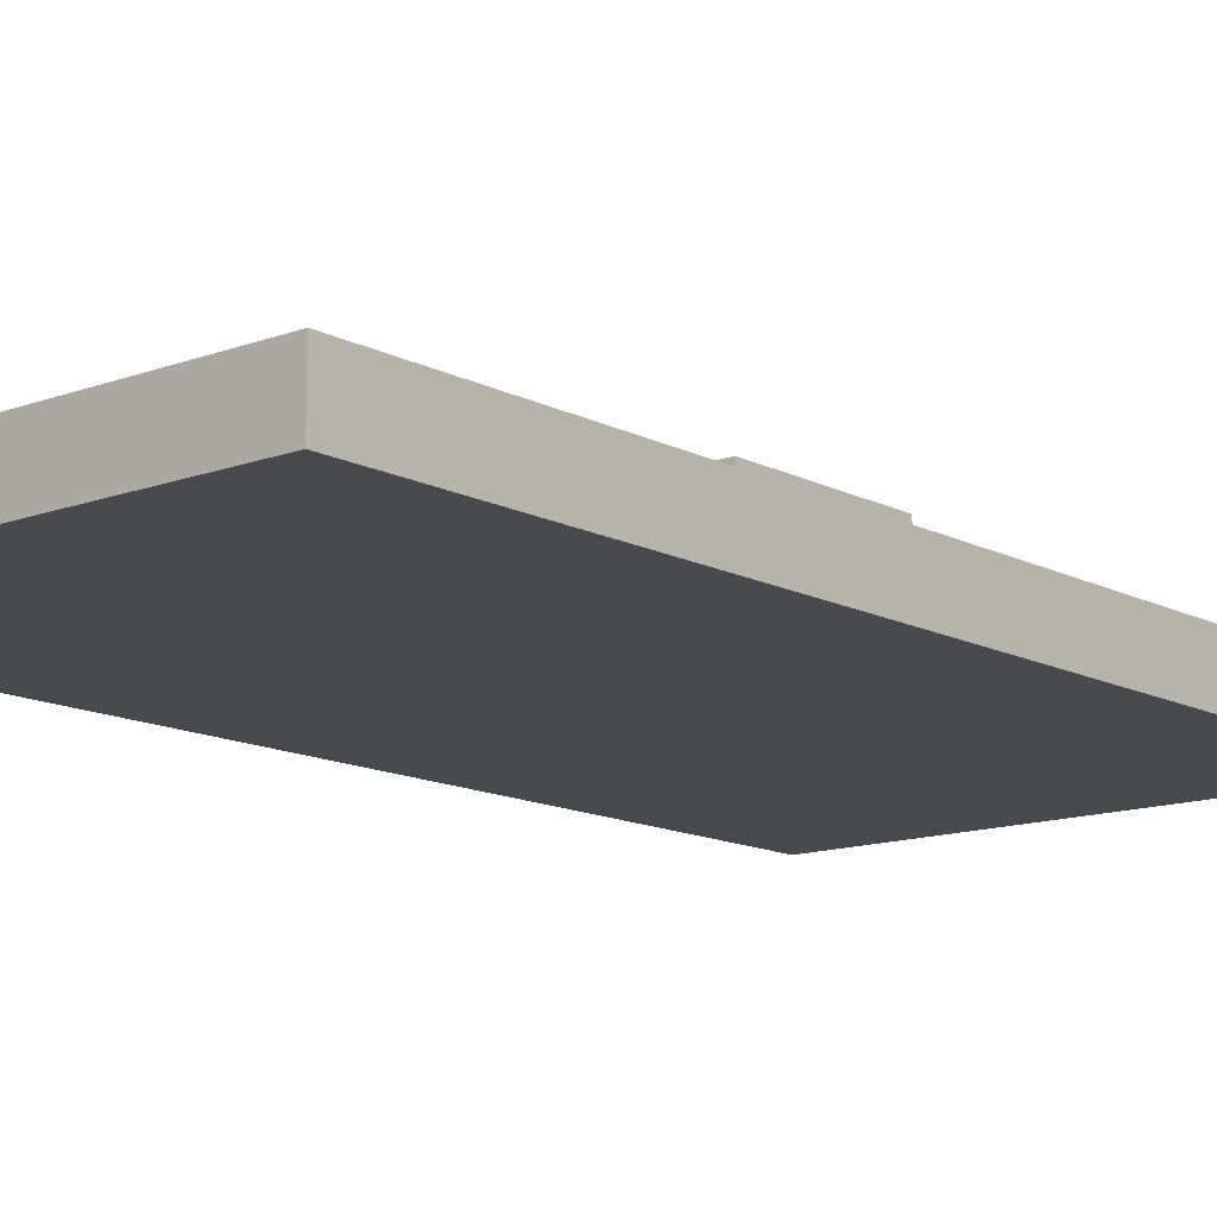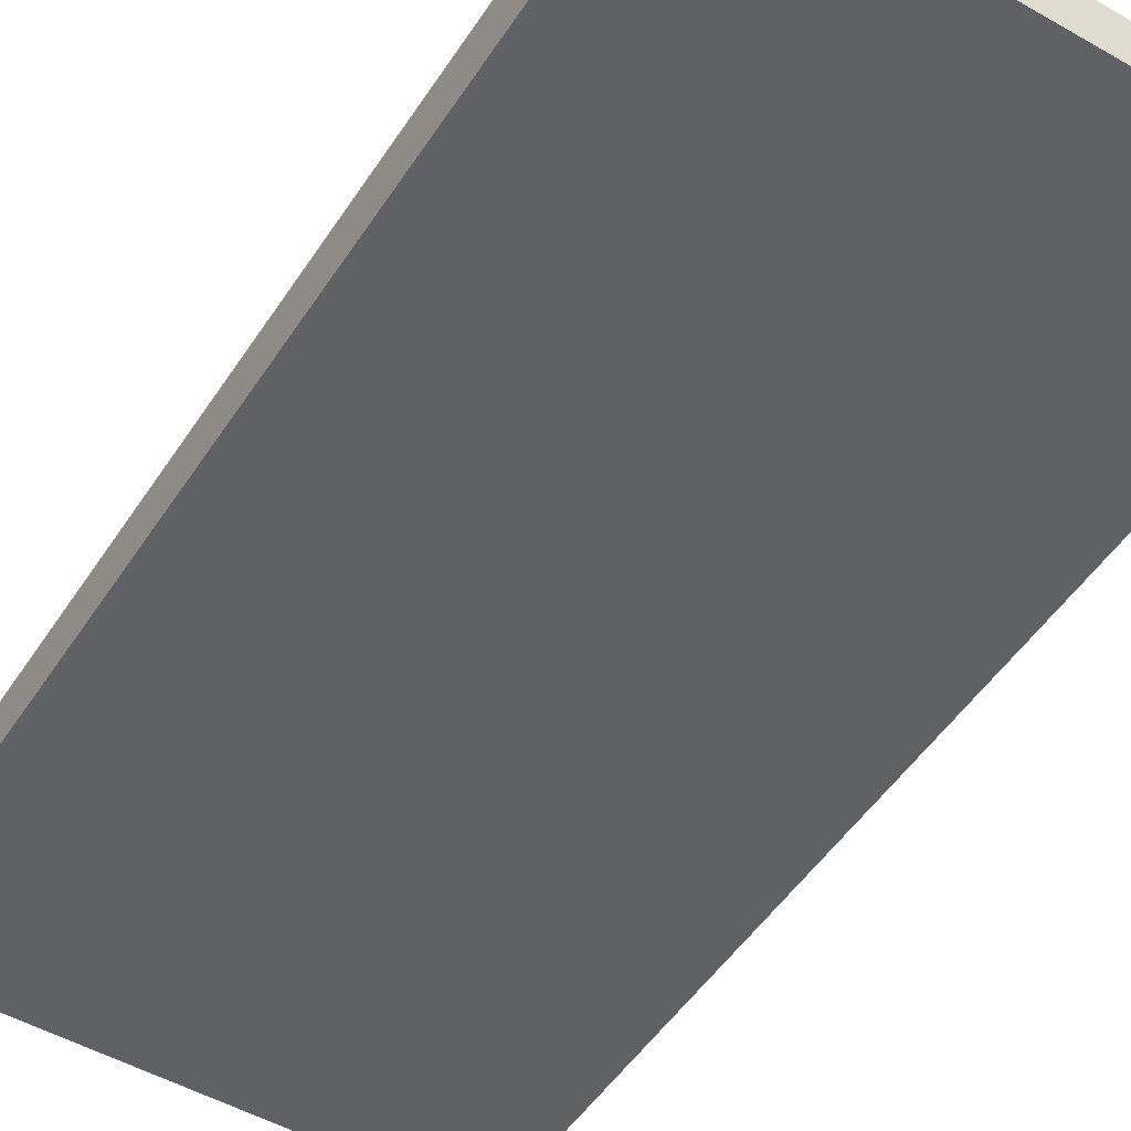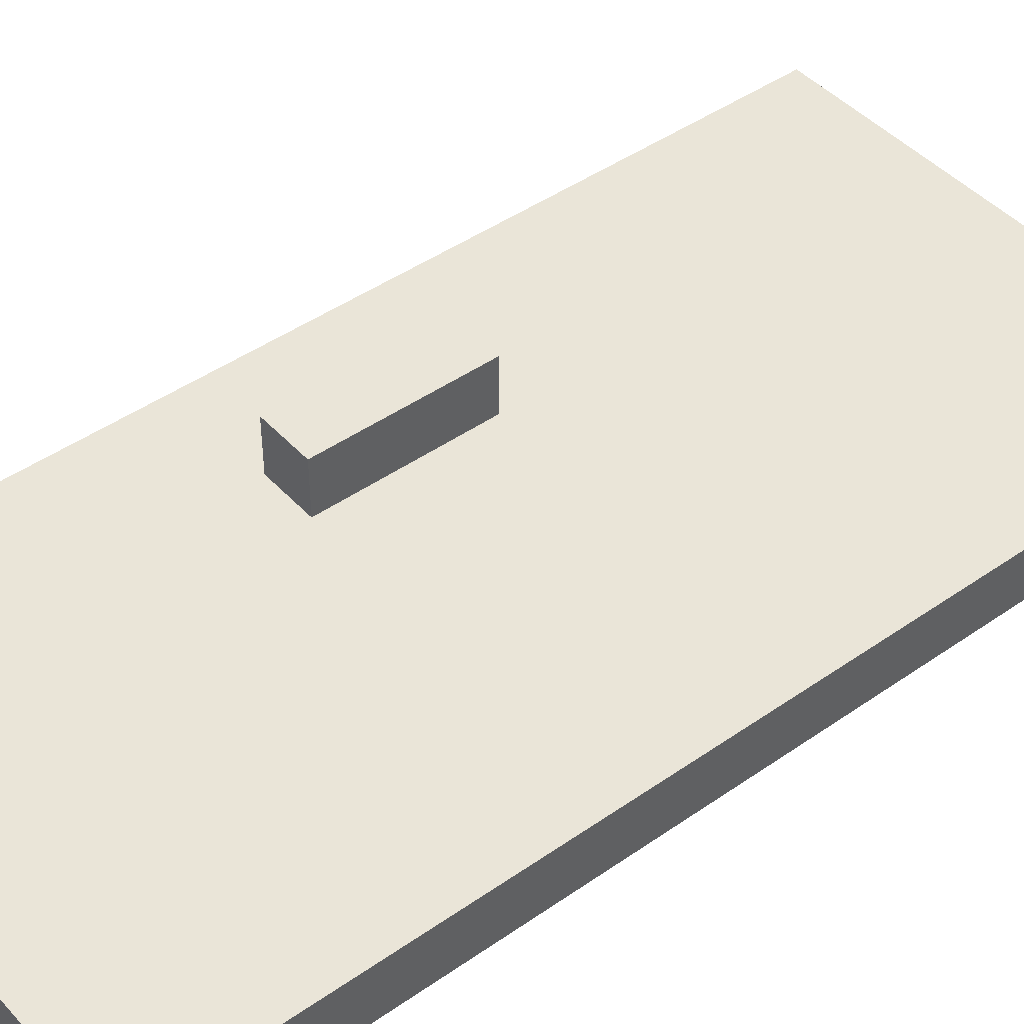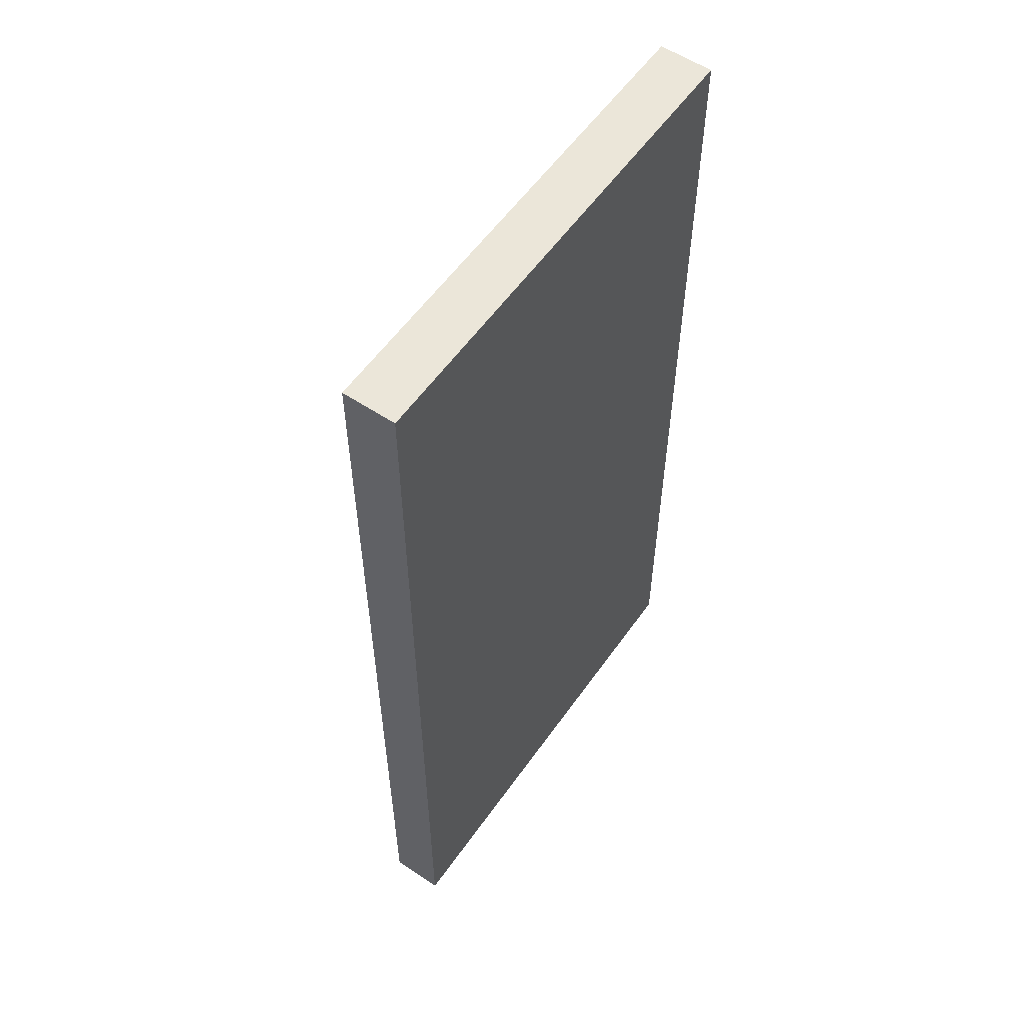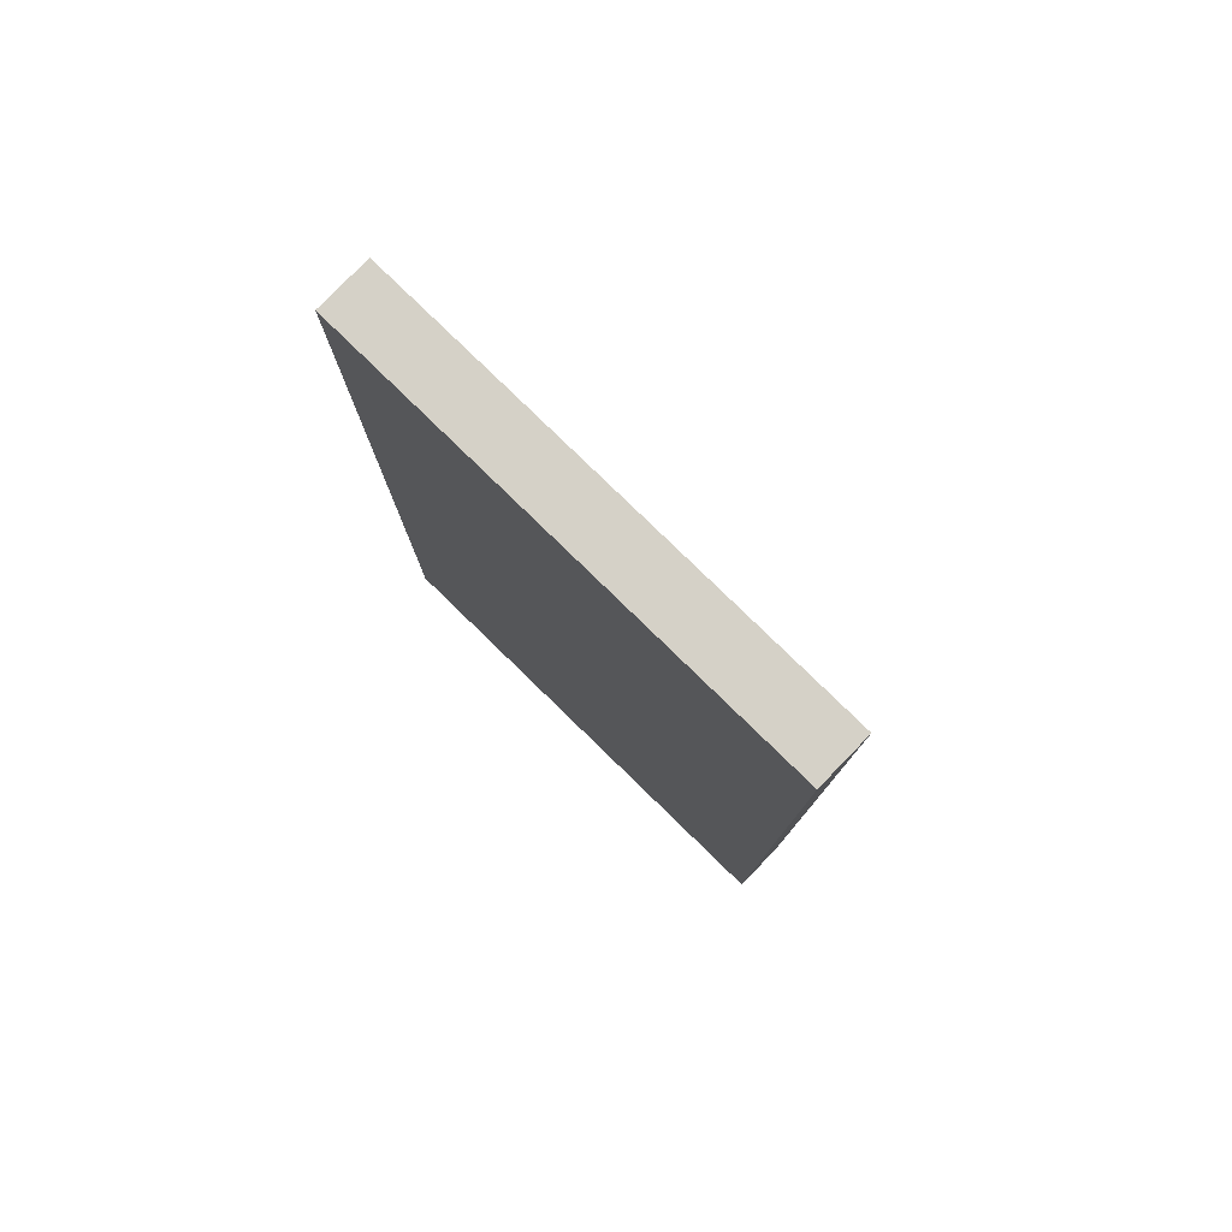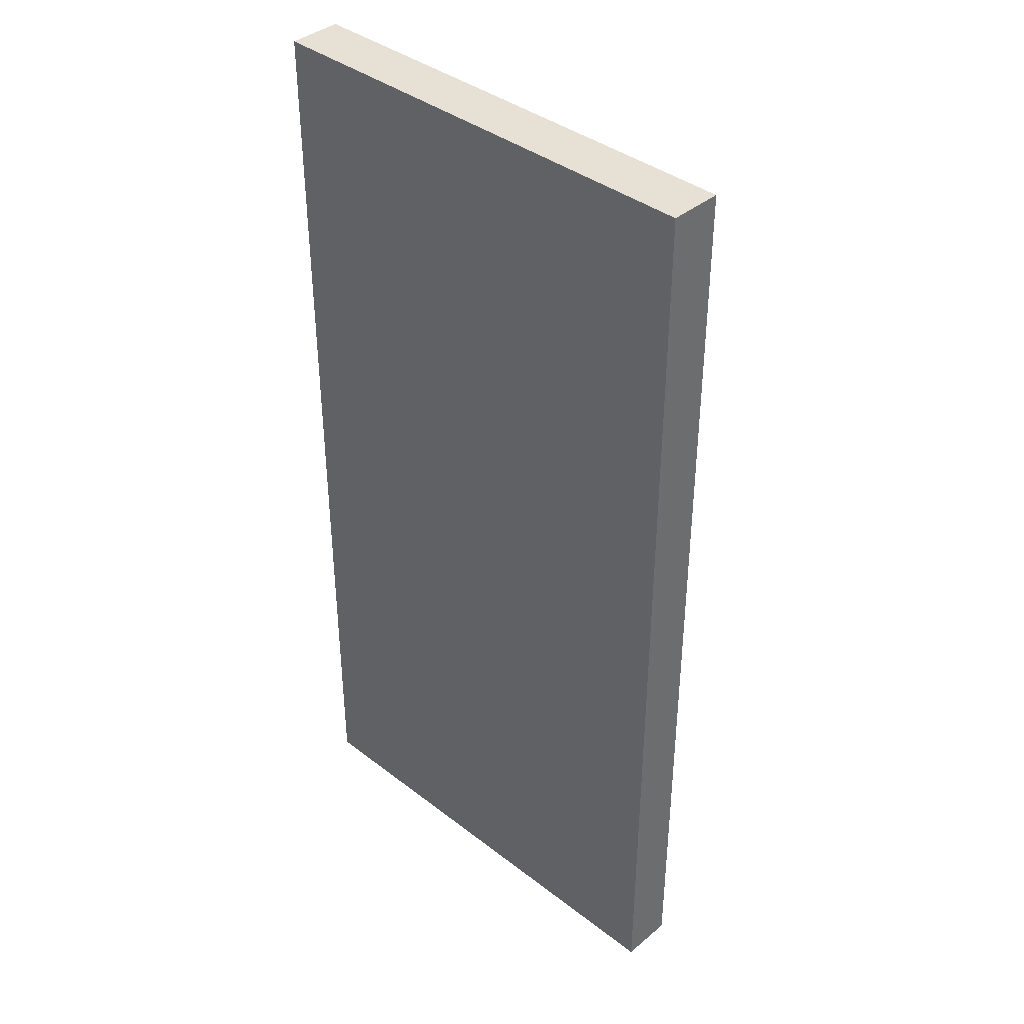
<metadata>
{"format":"obj","ext":"obj","renderer":"f3d","projection":"perspective","resolution":1024,"background":"white","views":[{"elev":-13.2,"azim":40.3,"up":"+Z"},{"elev":-50.3,"azim":147.9,"up":"+Z"},{"elev":44.7,"azim":-129.1,"up":"+Z"},{"elev":57.0,"azim":124.8,"up":"+Y"},{"elev":79.7,"azim":-135.8,"up":"+Y"},{"elev":39.0,"azim":-136.1,"up":"+Y"}]}
</metadata>
<code>
o
v 0.1 0.1 -0.1
v 0.1 0.1 -0.2
v 0.1 1.9 -0.1
v 0.1 1.9 -0.2
v 0.7 0.9 0
v 0.7 0.9 -0.1
v 0.7 1.2 0
v 0.7 1.2 -0.1
v 0.8 0.9 0
v 0.8 0.9 -0.1
v 0.8 1.2 0
v 0.8 1.2 -0.1
v 1 0.1 -0.1
v 1 0.1 -0.2
v 1 1.9 -0.1
v 1 1.9 -0.2
v 0.7 0.9 0
v 0.7 1.2 0
v 0.8 0.9 0
v 0.8 1.2 0
v 0.1 0.1 -0.1
v 0.1 1.9 -0.1
v 0.2 0.2 -0.1
v 0.2 1.8 -0.1
v 0.7 0.9 -0.1
v 0.7 1.2 -0.1
v 0.8 0.9 -0.1
v 0.8 1.2 -0.1
v 0.9 0.2 -0.1
v 0.9 1.8 -0.1
v 1 0.1 -0.1
v 1 1.9 -0.1
v 0.1 0.1 -0.2
v 0.1 1.9 -0.2
v 0.2 0.2 -0.2
v 0.2 1.8 -0.2
v 0.9 0.2 -0.2
v 0.9 1.8 -0.2
v 1 0.1 -0.2
v 1 1.9 -0.2
v 0.1 0.1 -0.1
v 1 0.1 -0.1
v 0.1 0.1 -0.2
v 1 0.1 -0.2
v 0.7 0.9 0
v 0.8 0.9 0
v 0.7 0.9 -0.1
v 0.8 0.9 -0.1
v 0.7 1.2 0
v 0.8 1.2 0
v 0.7 1.2 -0.1
v 0.8 1.2 -0.1
v 0.1 1.9 -0.1
v 1 1.9 -0.1
v 0.1 1.9 -0.2
v 1 1.9 -0.2
f 3 2 1
f 4 2 3
f 7 6 5
f 8 6 7
f 9 10 11
f 11 10 12
f 13 14 15
f 15 14 16
f 19 18 17
f 20 18 19
f 23 22 21
f 24 22 23
f 25 24 23
f 26 24 25
f 27 25 23
f 28 24 26
f 29 23 21
f 29 28 27
f 29 27 23
f 30 24 28
f 30 28 29
f 30 22 24
f 31 29 21
f 31 30 29
f 32 22 30
f 32 30 31
f 33 34 35
f 35 34 36
f 33 35 37
f 35 36 37
f 36 34 38
f 37 36 38
f 33 37 39
f 37 38 39
f 38 34 40
f 39 38 40
f 43 42 41
f 44 42 43
f 47 46 45
f 48 46 47
f 49 50 51
f 51 50 52
f 53 54 55
f 55 54 56

</code>
